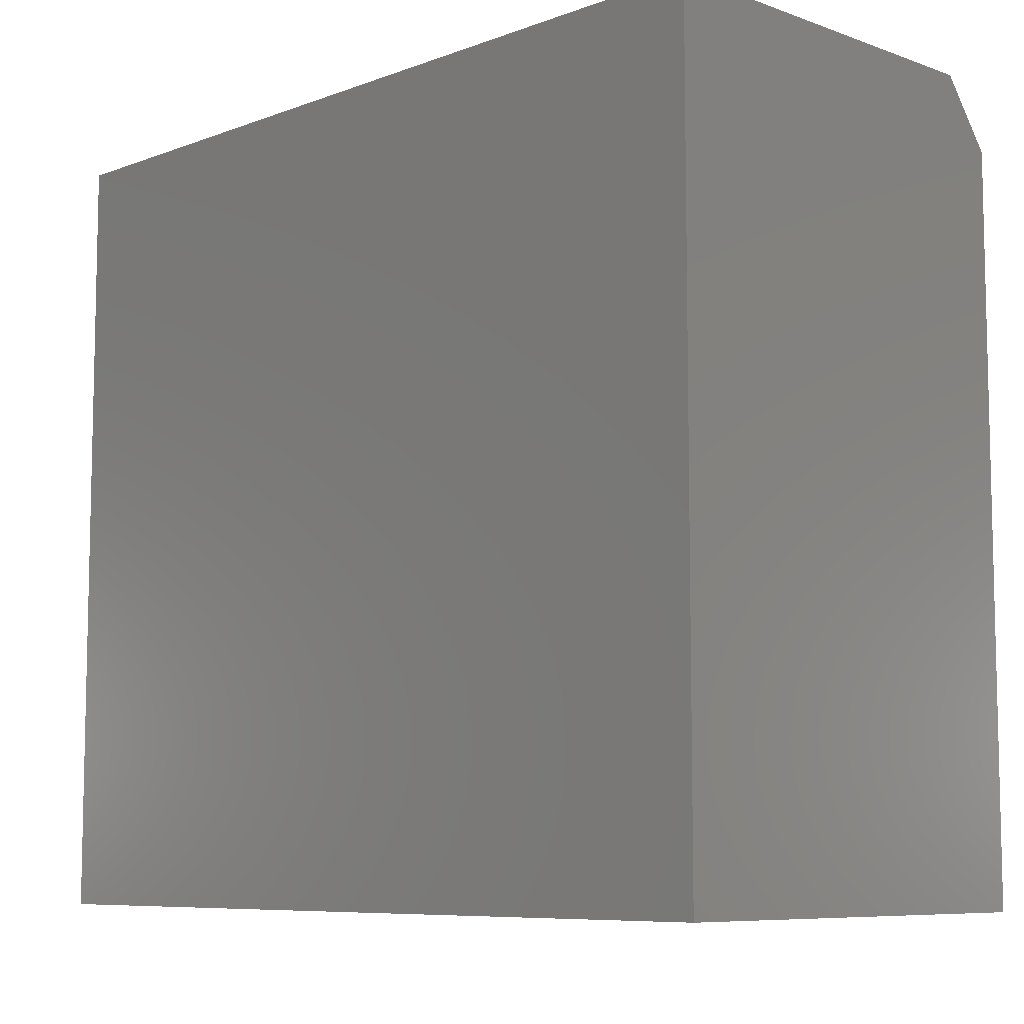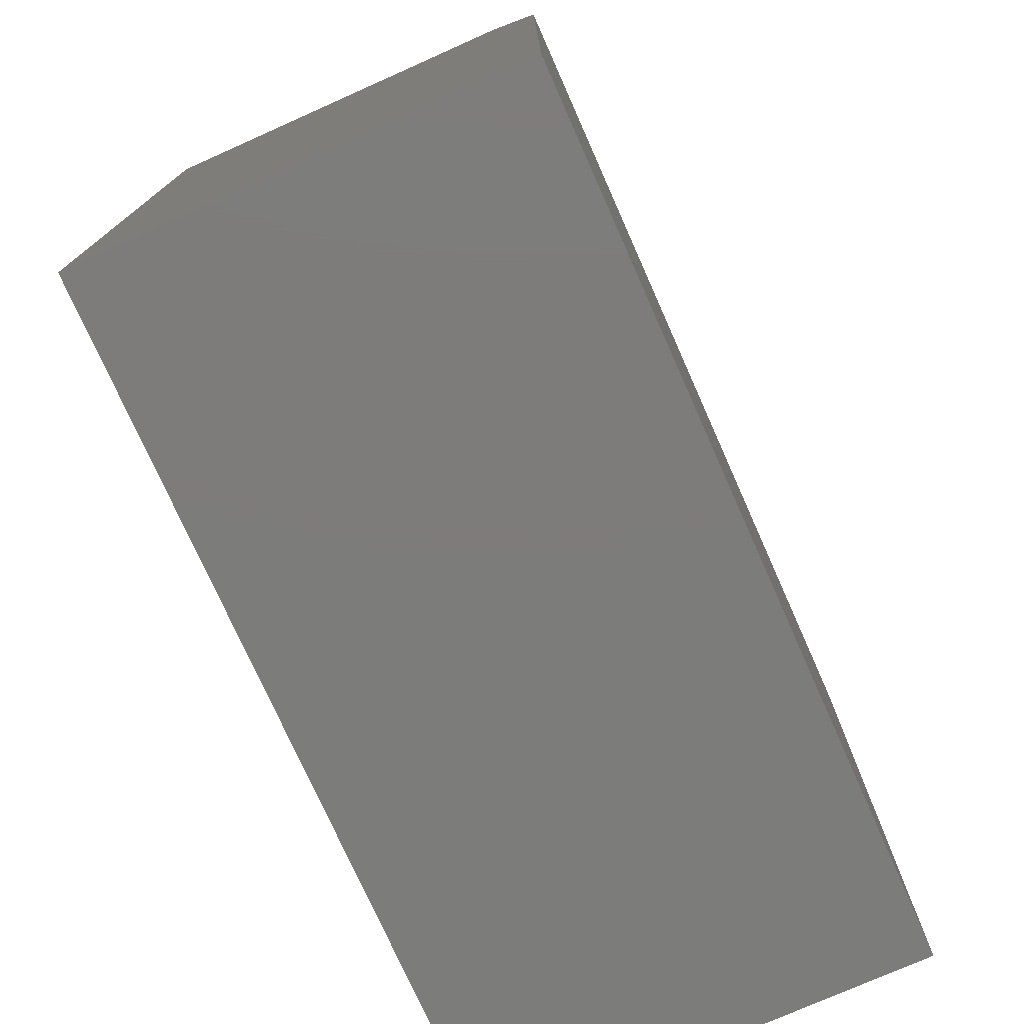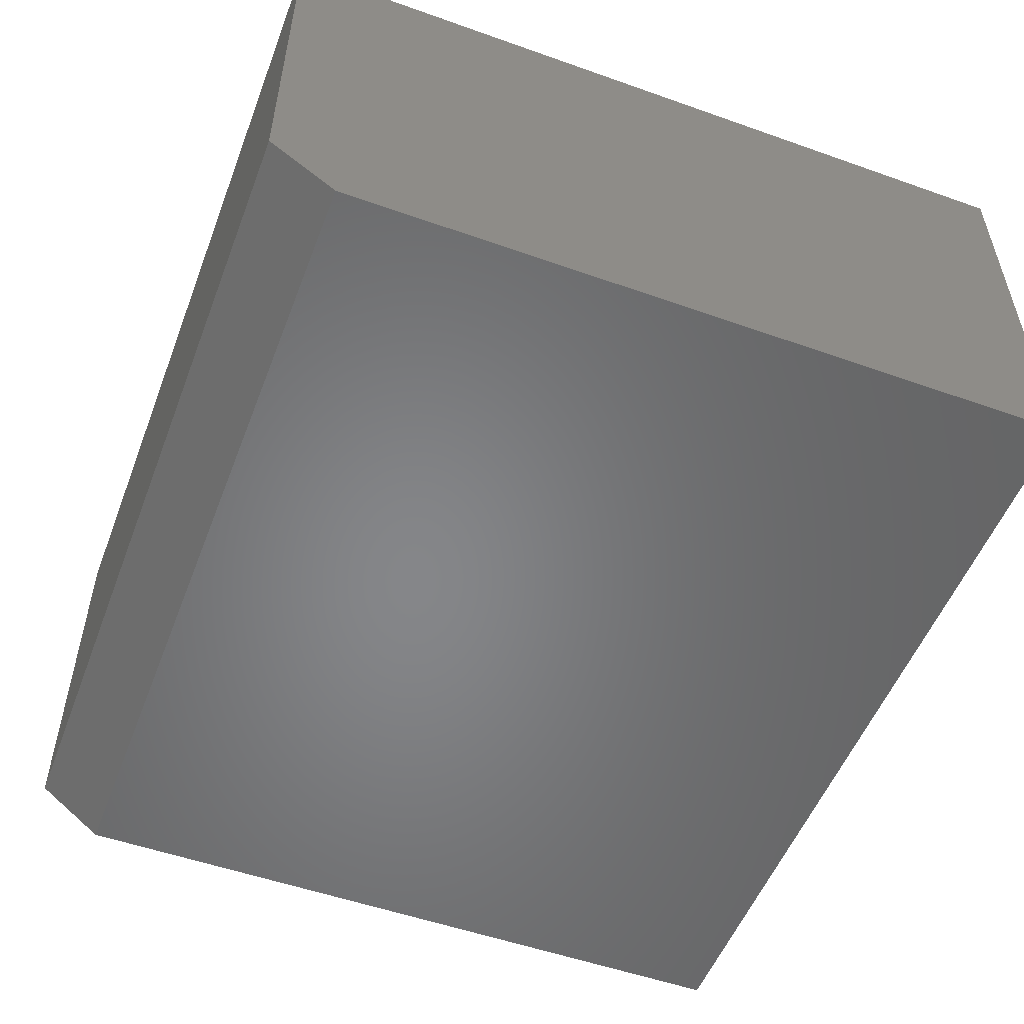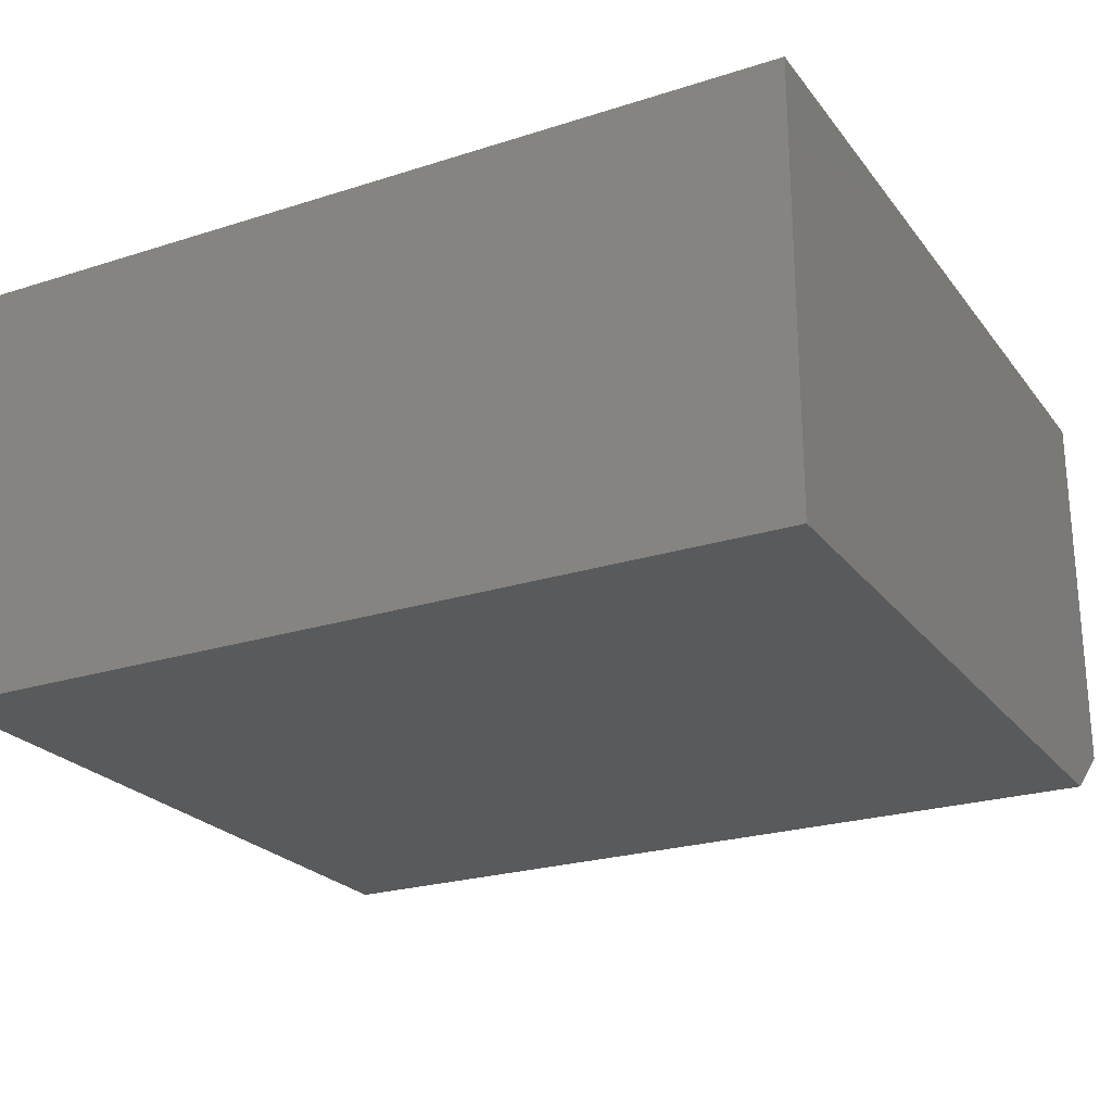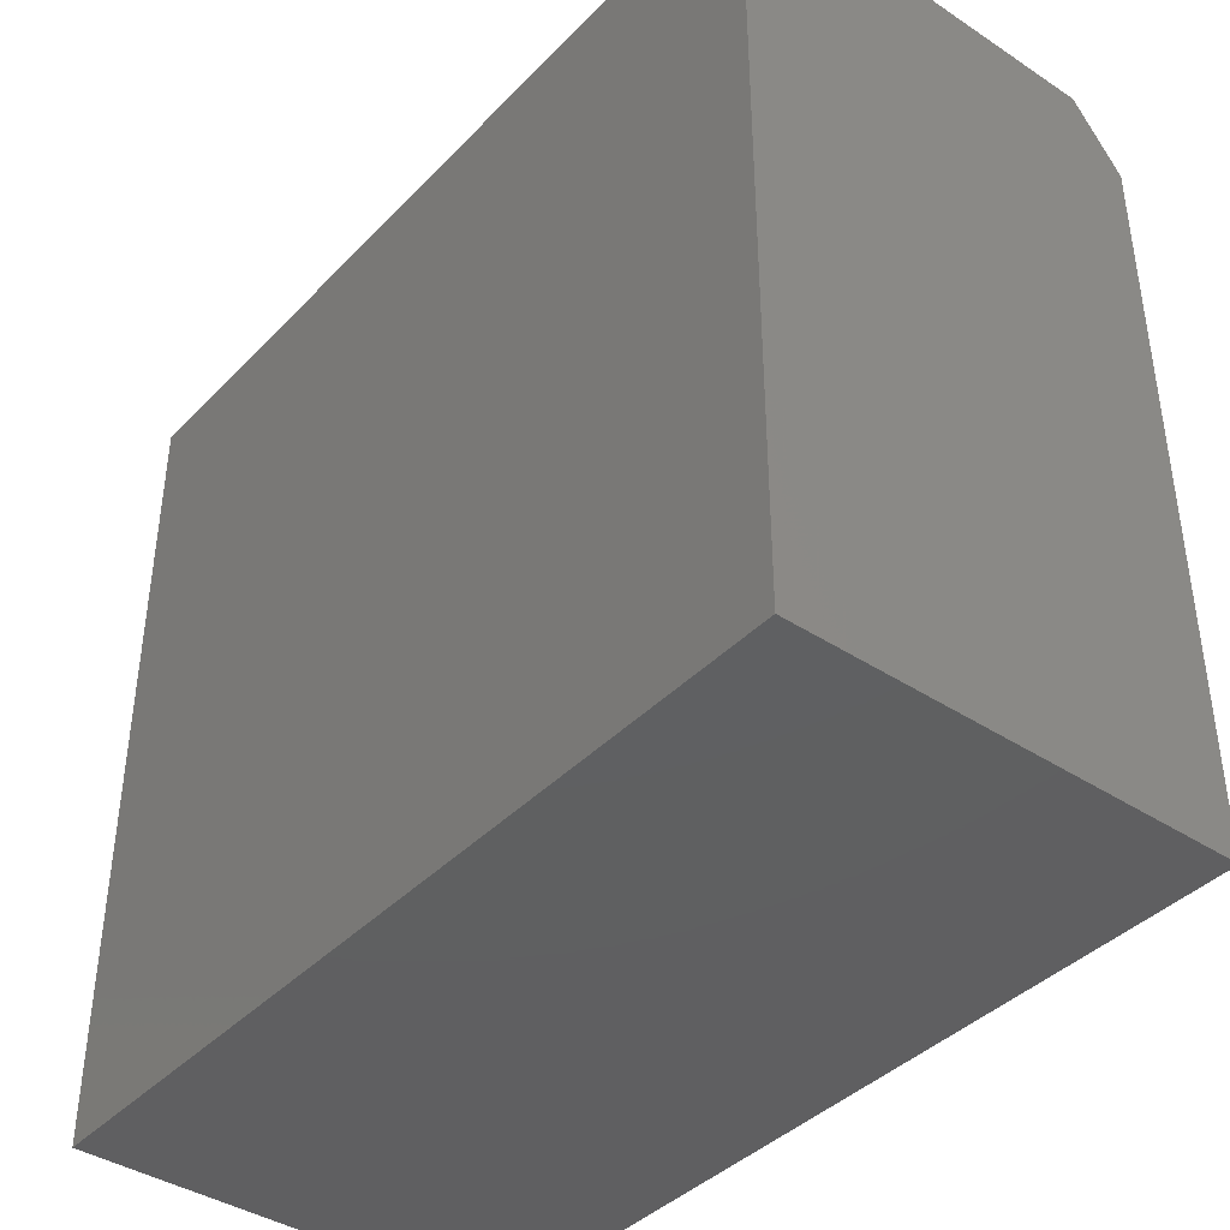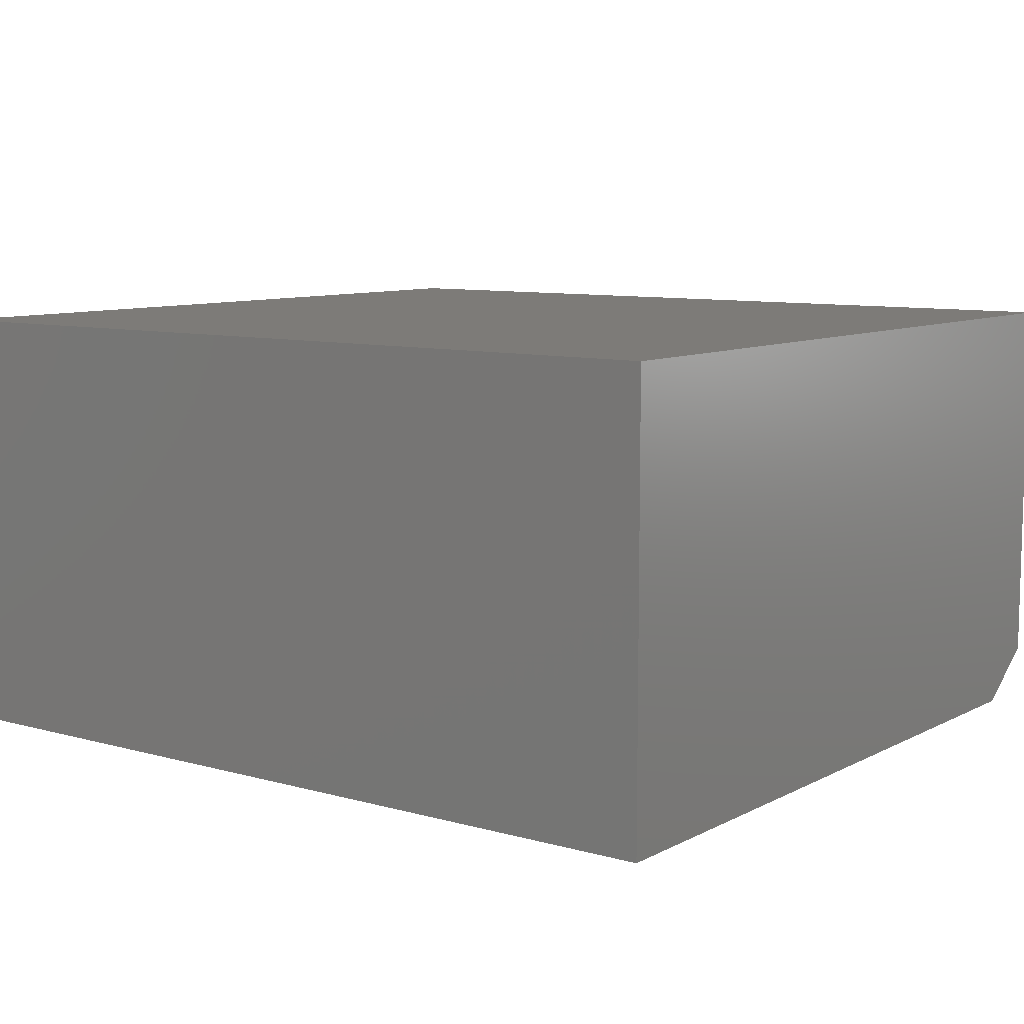
<metadata>
{"format":"stl","ext":"stl","renderer":"f3d","projection":"perspective","resolution":1024,"background":"white","views":[{"elev":-8.0,"azim":45.6,"up":"+Y"},{"elev":-75.7,"azim":114.0,"up":"+Y"},{"elev":-53.1,"azim":-110.8,"up":"+Z"},{"elev":-23.9,"azim":28.0,"up":"+Z"},{"elev":-40.2,"azim":51.1,"up":"+Y"},{"elev":8.9,"azim":36.7,"up":"+Z"}]}
</metadata>
<code>
# stl→obj: 10 verts, 16 faces
v -0.3984 2.602e-18 -0.2812
v -0.3984 2.279e-17 0.0824
v 0.4141 4.77e-17 -0.2812
v 0.4141 6.789e-17 0.0824
v -0.3984 -0.75 -0.3281
v -0.3984 -0.75 0.0824
v -0.3984 -0.0625 -0.3281
v 0.4141 -0.75 0.0824
v 0.4141 -0.75 -0.3281
v 0.4141 -0.0625 -0.3281
f 1 2 3
f 3 2 4
f 5 6 7
f 7 6 2
f 7 2 1
f 8 9 4
f 4 9 10
f 4 10 3
f 5 7 9
f 9 7 10
f 7 1 10
f 10 1 3
f 5 9 6
f 6 9 8
f 8 4 6
f 6 4 2

</code>
